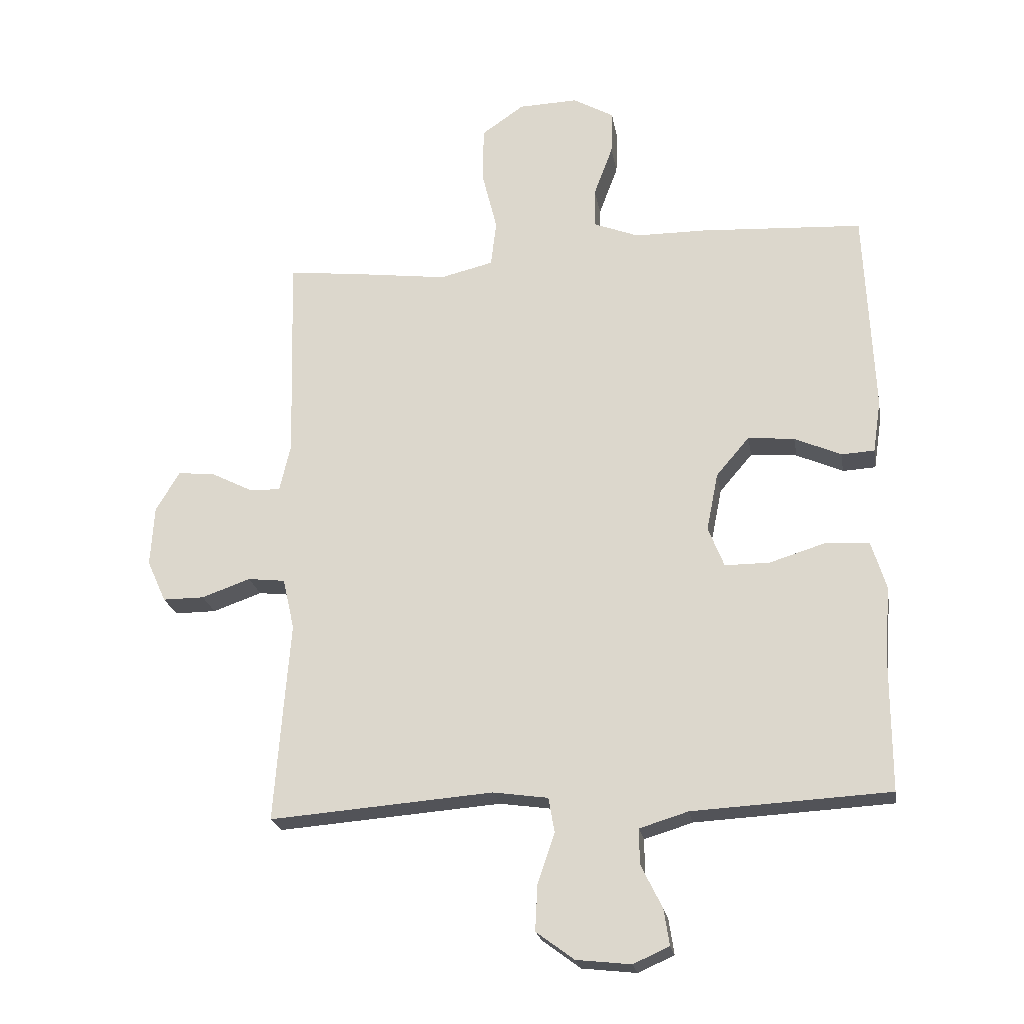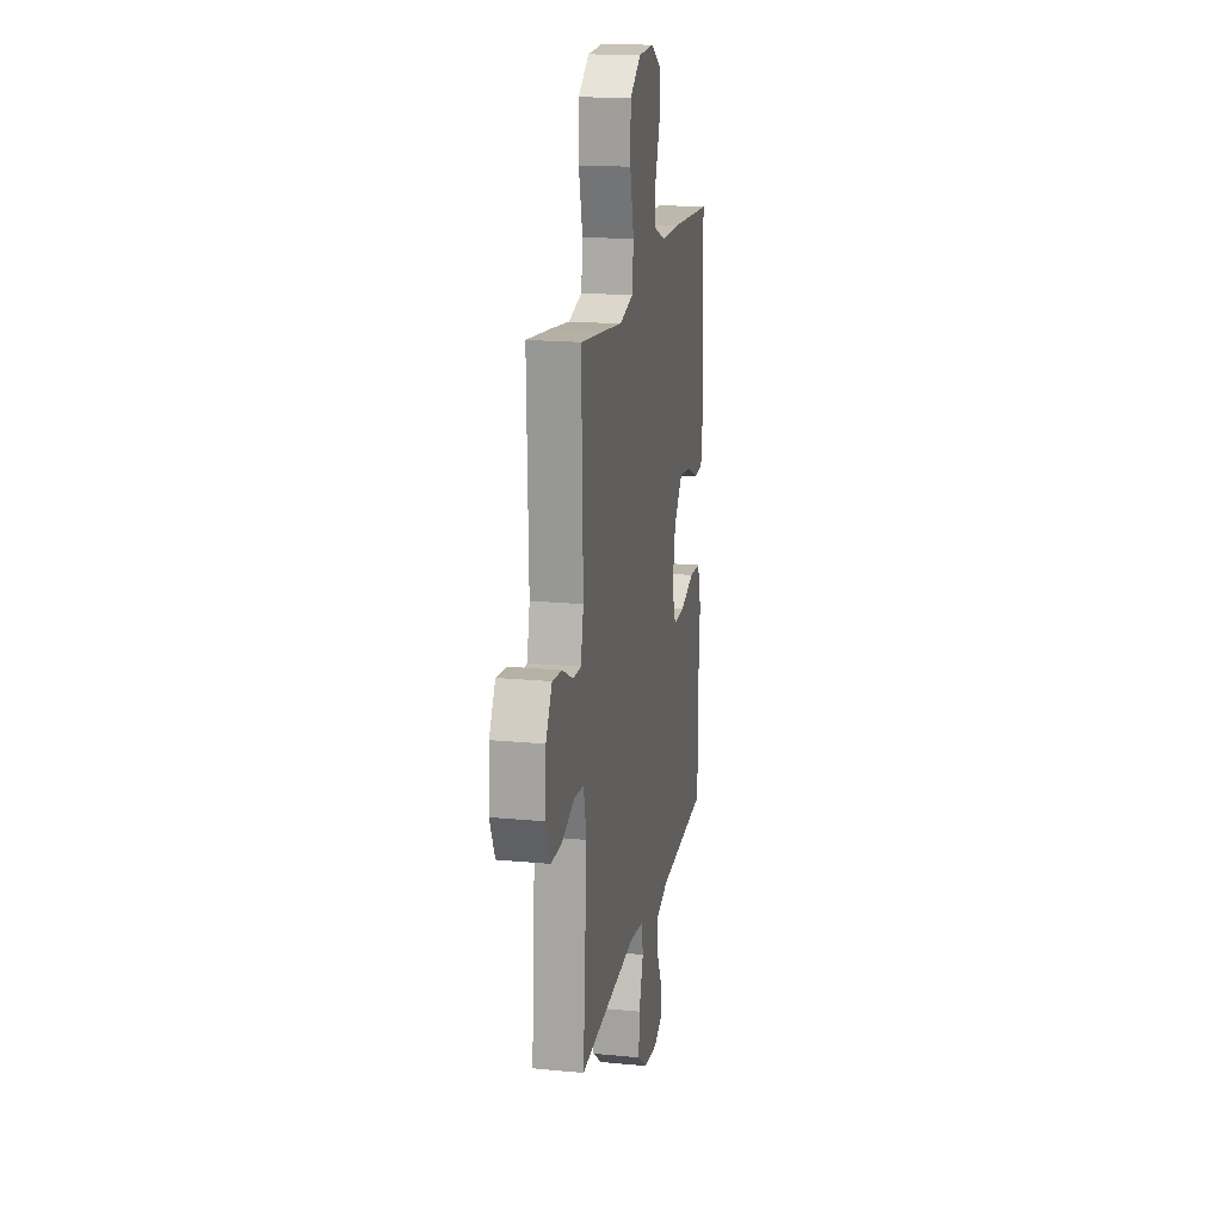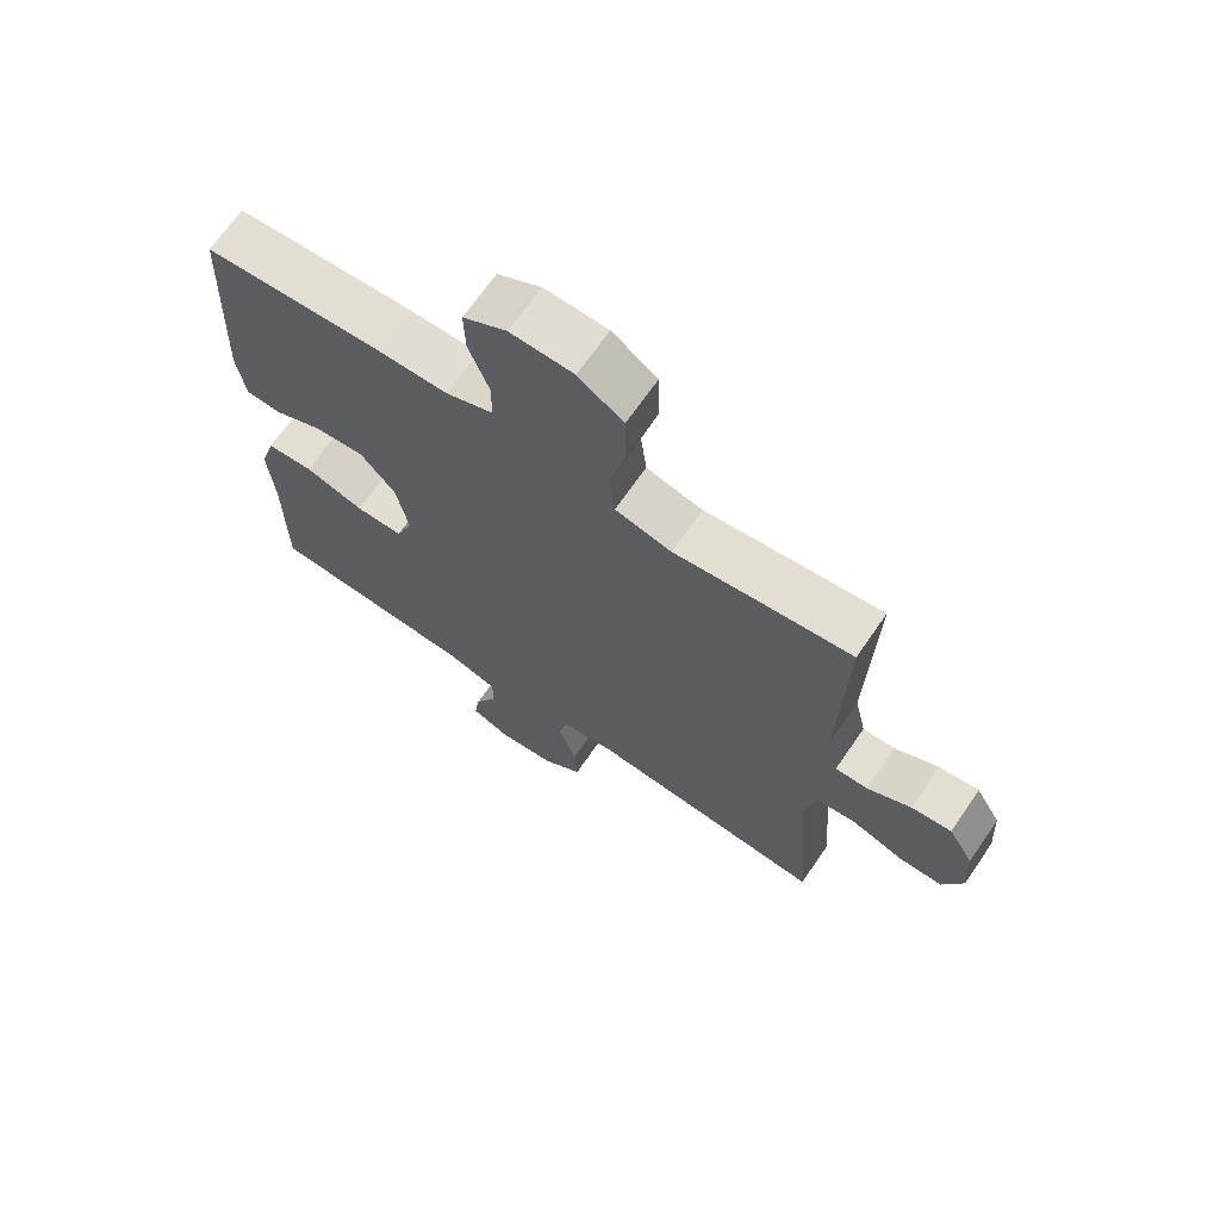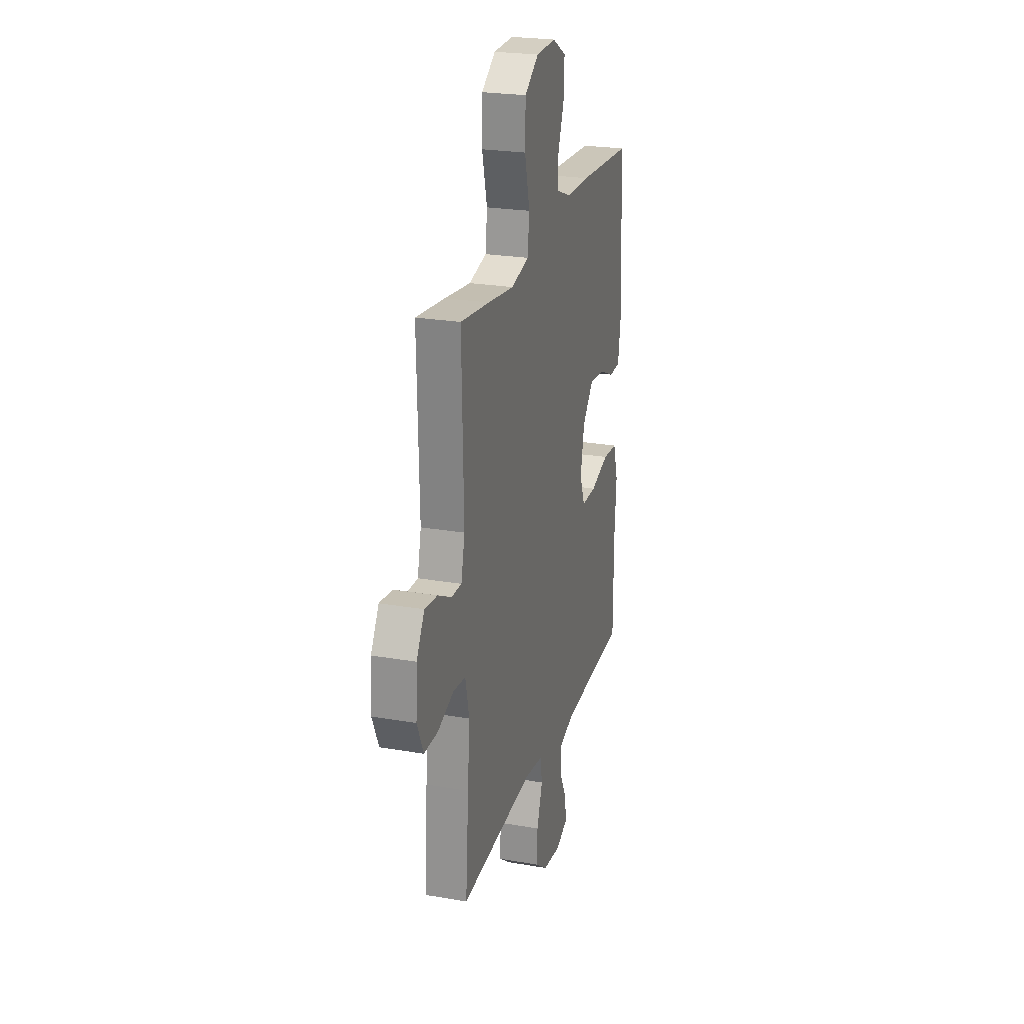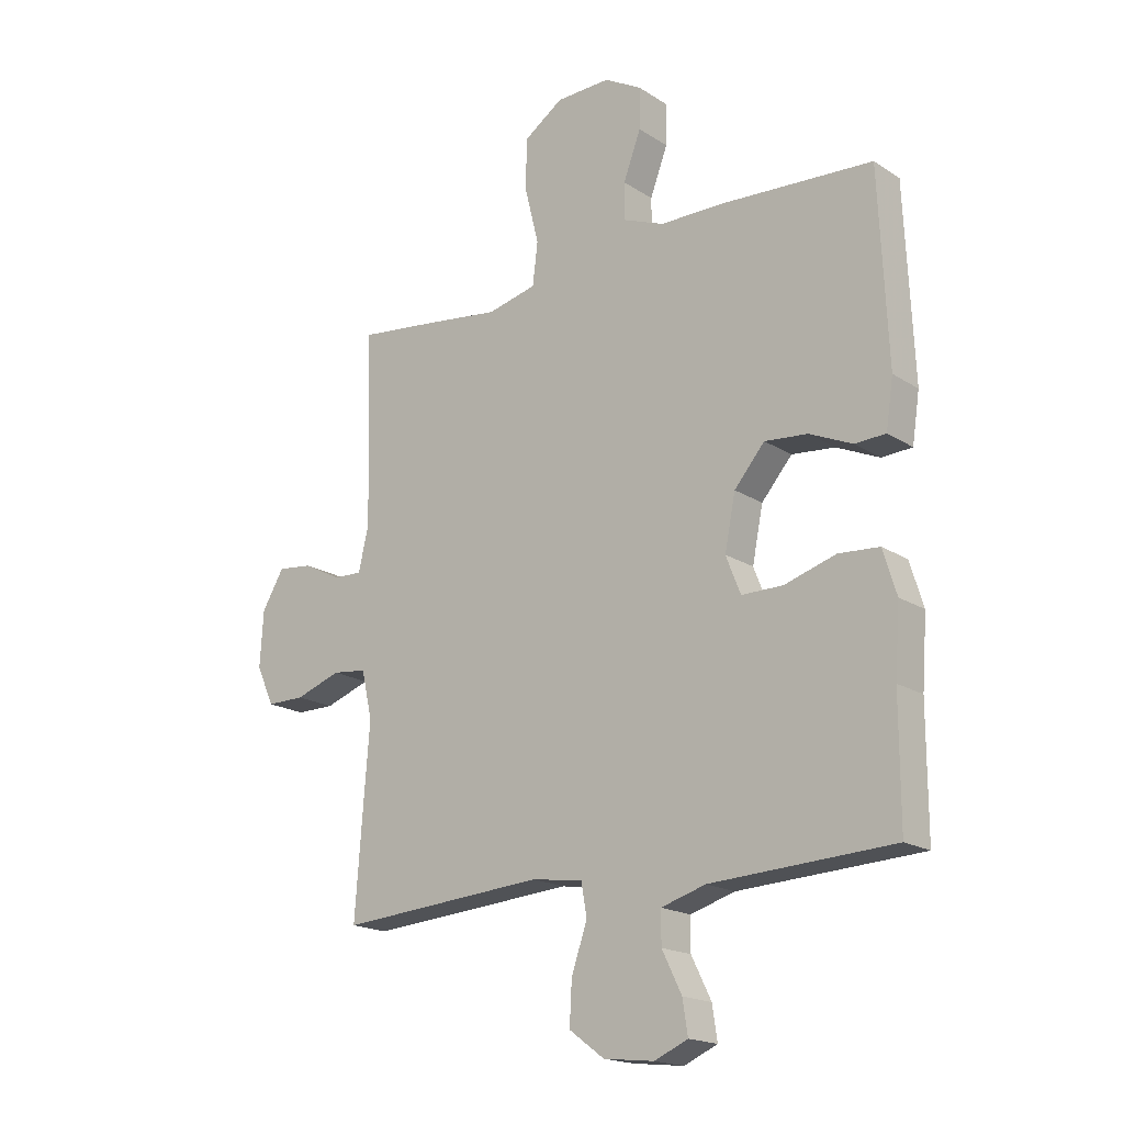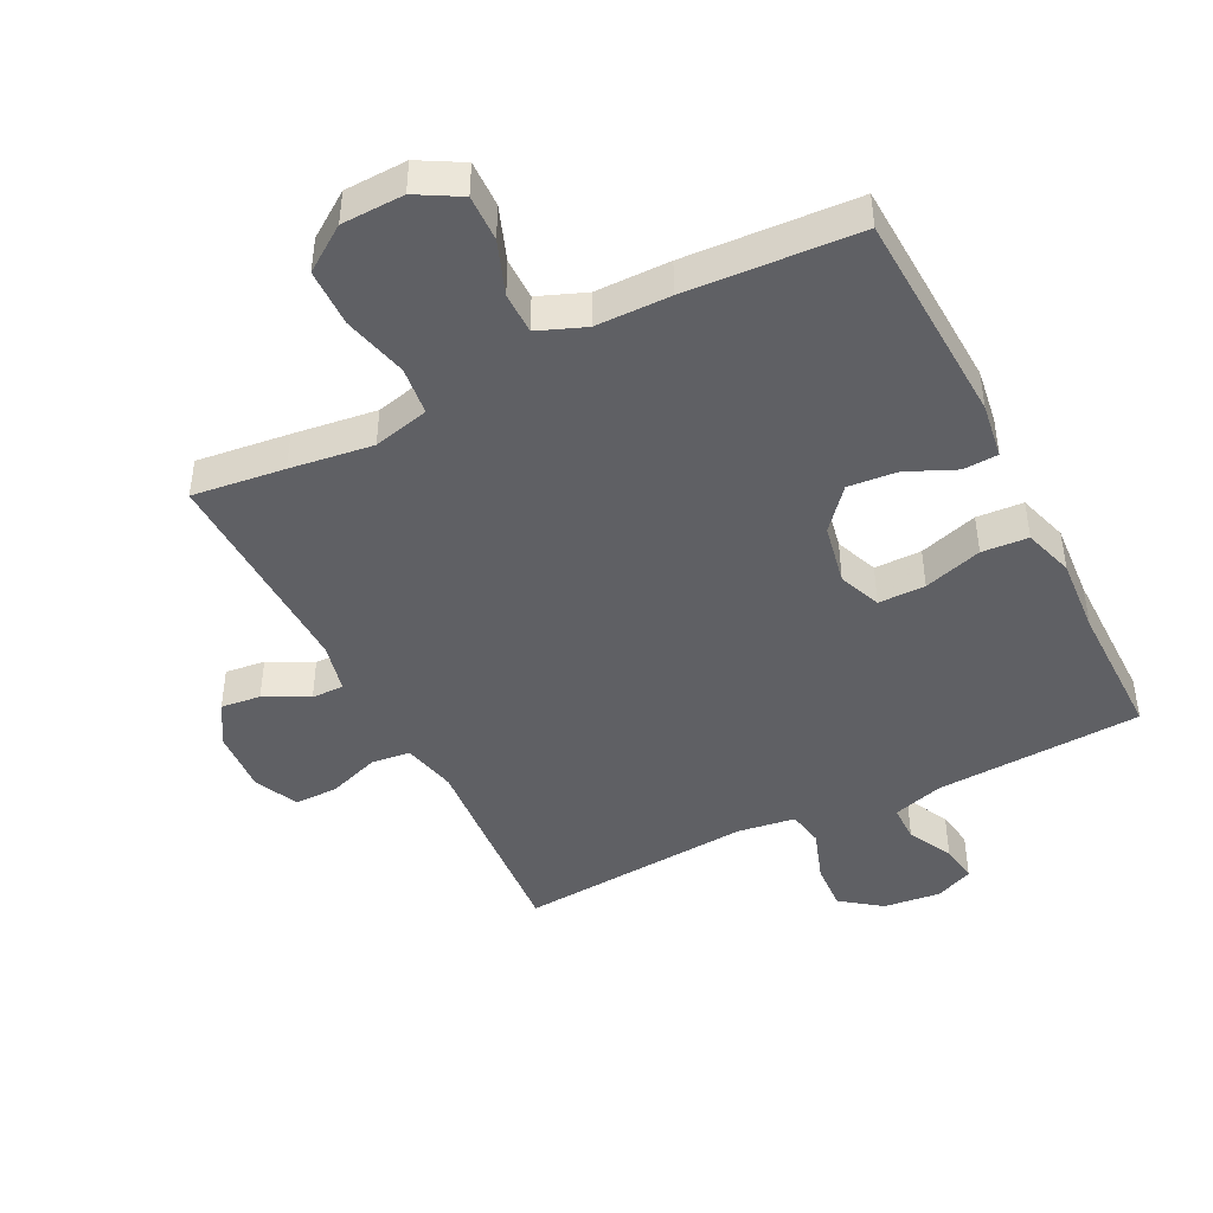
<metadata>
{"format":"obj","ext":"obj","renderer":"f3d","projection":"perspective","resolution":1024,"background":"white","views":[{"elev":-22.3,"azim":9.7,"up":"+Z"},{"elev":18.1,"azim":-79.5,"up":"+Z"},{"elev":68.4,"azim":-145.4,"up":"+Z"},{"elev":24.1,"azim":-73.9,"up":"+Z"},{"elev":-18.2,"azim":39.1,"up":"+Z"},{"elev":-44.6,"azim":26.8,"up":"+Y"}]}
</metadata>
<code>
v -0.5 0.07 -0.5
v -0.485 0.07 -0.299
v -0.475 0.07 -0.172
v -0.494 0.07 -0.088
v -0.555 0.07 -0.081
v -0.635 0.07 -0.109
v -0.703 0.07 -0.109
v -0.734 0.07 -0.04
v -0.728 0.07 0.058
v -0.689 0.07 0.124
v -0.627 0.07 0.117
v -0.559 0.07 0.082
v -0.509 0.07 0.081
v -0.491 0.07 0.159
v -0.5 0.07 0.5
v -0.357 0.07 0.483
v -0.228 0.07 0.466
v -0.141 0.07 0.487
v -0.132 0.07 0.562
v -0.157 0.07 0.663
v -0.155 0.07 0.753
v -0.086 0.07 0.801
v 0.011 0.07 0.804
v 0.078 0.07 0.766
v 0.076 0.07 0.694
v 0.045 0.07 0.611
v 0.045 0.07 0.546
v 0.118 0.07 0.517
v 0.234 0.07 0.516
v 0.5 0.07 0.5
v 0.515 0.07 0.164
v 0.502 0.07 0.078
v 0.448 0.07 0.075
v 0.372 0.07 0.109
v 0.296 0.07 0.116
v 0.242 0.07 0.053
v 0.223 0.07 -0.042
v 0.249 0.07 -0.108
v 0.322 0.07 -0.108
v 0.413 0.07 -0.08
v 0.485 0.07 -0.085
v 0.509 0.07 -0.163
v 0.5 0.07 -0.283
v 0.5 0.07 -0.5
v 0.178 0.07 -0.517
v 0.099 0.07 -0.541
v 0.099 0.07 -0.598
v 0.134 0.07 -0.669
v 0.143 0.07 -0.728
v 0.084 0.07 -0.754
v -0.005 0.07 -0.744
v -0.067 0.07 -0.698
v -0.063 0.07 -0.623
v -0.035 0.07 -0.542
v -0.045 0.07 -0.485
v -0.135 0.07 -0.472
v -0.5 0 -0.5
v -0.485 0 -0.299
v -0.475 0 -0.172
v -0.494 0 -0.088
v -0.555 0 -0.081
v -0.635 0 -0.109
v -0.703 0 -0.109
v -0.734 0 -0.04
v -0.728 0 0.058
v -0.689 0 0.124
v -0.627 0 0.117
v -0.559 0 0.082
v -0.509 0 0.081
v -0.491 0 0.159
v -0.5 0 0.5
v -0.357 0 0.483
v -0.228 0 0.466
v -0.141 0 0.487
v -0.132 0 0.562
v -0.157 0 0.663
v -0.155 0 0.753
v -0.086 0 0.801
v 0.011 0 0.804
v 0.078 0 0.766
v 0.076 0 0.694
v 0.045 0 0.611
v 0.045 0 0.546
v 0.118 0 0.517
v 0.234 0 0.516
v 0.5 0 0.5
v 0.515 0 0.164
v 0.502 0 0.078
v 0.448 0 0.075
v 0.372 0 0.109
v 0.296 0 0.116
v 0.242 0 0.053
v 0.223 0 -0.042
v 0.249 0 -0.108
v 0.322 0 -0.108
v 0.413 0 -0.08
v 0.485 0 -0.085
v 0.509 0 -0.163
v 0.5 0 -0.283
v 0.5 0 -0.5
v 0.178 0 -0.517
v 0.099 0 -0.541
v 0.099 0 -0.598
v 0.134 0 -0.669
v 0.143 0 -0.728
v 0.084 0 -0.754
v -0.005 0 -0.744
v -0.067 0 -0.698
v -0.063 0 -0.623
v -0.035 0 -0.542
v -0.045 0 -0.485
v -0.135 0 -0.472
f 51 52 53 54
f 49 50 51 54
f 47 48 49 54
f 46 47 54 55
f 45 46 55
f 43 44 45 55
f 42 43 55 56
f 39 40 41 42
f 38 39 42 56
f 31 32 33 34
f 31 34 35
f 28 29 30 31
f 27 28 31 35
f 23 24 25 26
f 23 26 27
f 22 23 27
f 19 20 21 22
f 18 19 22 27
f 14 15 16 17
f 13 14 17 18
f 9 10 11 12
f 9 12 13
f 8 9 13
f 5 6 7 8
f 4 5 8 13
f 3 4 13 18
f 37 38 56 1
f 18 27 35 36
f 3 18 36 37
f 1 2 3 37
f 110 109 108 107
f 110 107 106 105
f 110 105 104 103
f 111 110 103 102
f 111 102 101
f 111 101 100 99
f 112 111 99 98
f 98 97 96 95
f 112 98 95 94
f 90 89 88 87
f 91 90 87
f 87 86 85 84
f 91 87 84 83
f 82 81 80 79
f 83 82 79
f 83 79 78
f 78 77 76 75
f 83 78 75 74
f 73 72 71 70
f 74 73 70 69
f 68 67 66 65
f 69 68 65
f 69 65 64
f 64 63 62 61
f 69 64 61 60
f 74 69 60 59
f 57 112 94 93
f 92 91 83 74
f 93 92 74 59
f 93 59 58 57
f 1 57 58 2
f 2 58 59 3
f 3 59 60 4
f 4 60 61 5
f 5 61 62 6
f 6 62 63 7
f 7 63 64 8
f 8 64 65 9
f 9 65 66 10
f 10 66 67 11
f 11 67 68 12
f 12 68 69 13
f 13 69 70 14
f 14 70 71 15
f 15 71 72 16
f 16 72 73 17
f 17 73 74 18
f 18 74 75 19
f 19 75 76 20
f 20 76 77 21
f 21 77 78 22
f 22 78 79 23
f 23 79 80 24
f 24 80 81 25
f 25 81 82 26
f 26 82 83 27
f 27 83 84 28
f 28 84 85 29
f 29 85 86 30
f 30 86 87 31
f 31 87 88 32
f 32 88 89 33
f 33 89 90 34
f 34 90 91 35
f 35 91 92 36
f 36 92 93 37
f 37 93 94 38
f 38 94 95 39
f 39 95 96 40
f 40 96 97 41
f 41 97 98 42
f 42 98 99 43
f 43 99 100 44
f 44 100 101 45
f 45 101 102 46
f 46 102 103 47
f 47 103 104 48
f 48 104 105 49
f 49 105 106 50
f 50 106 107 51
f 51 107 108 52
f 52 108 109 53
f 53 109 110 54
f 54 110 111 55
f 55 111 112 56
f 56 112 57 1

</code>
